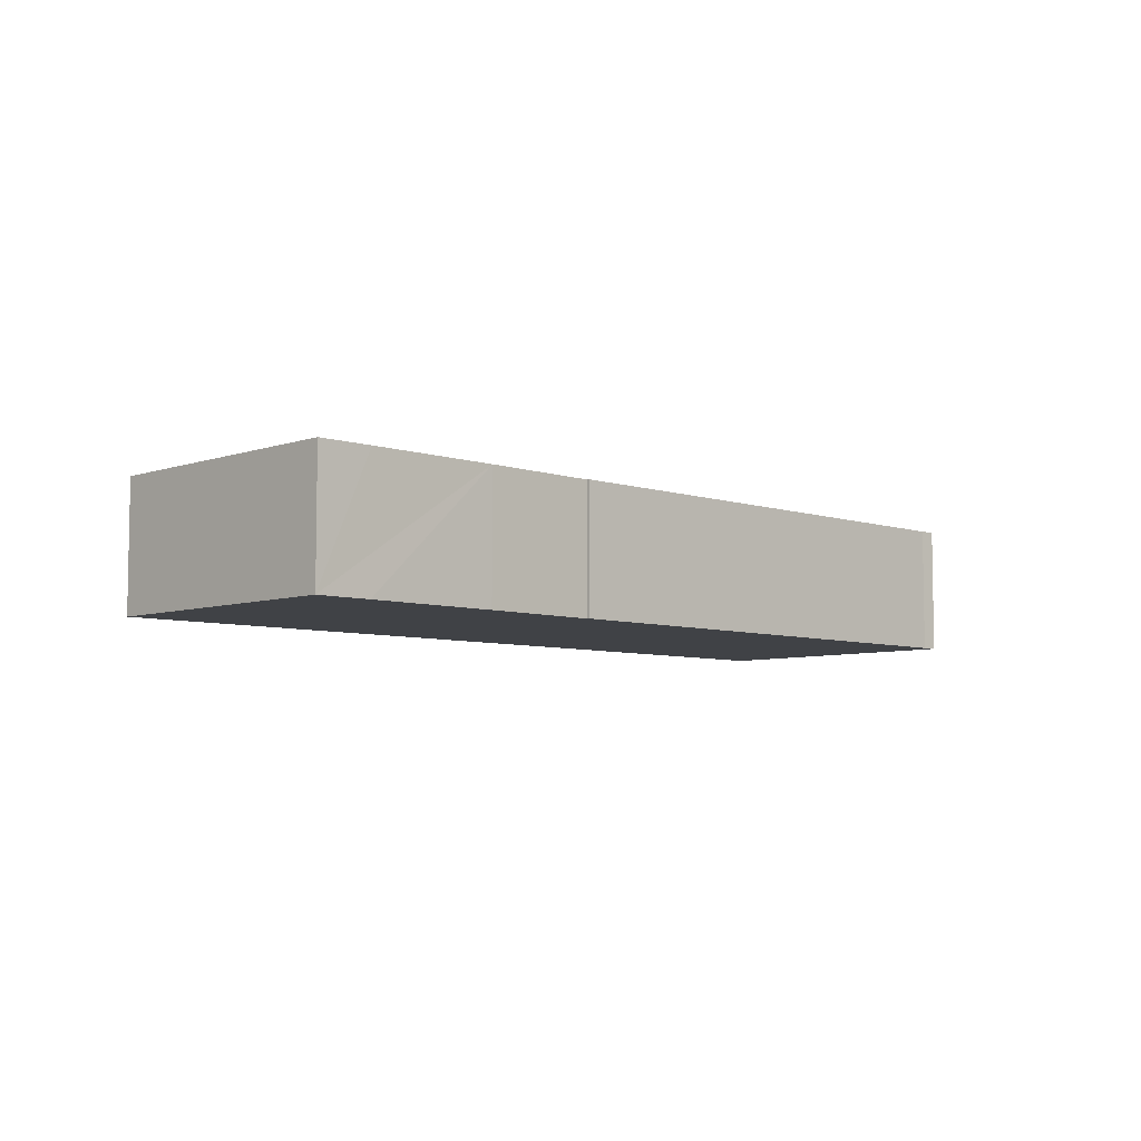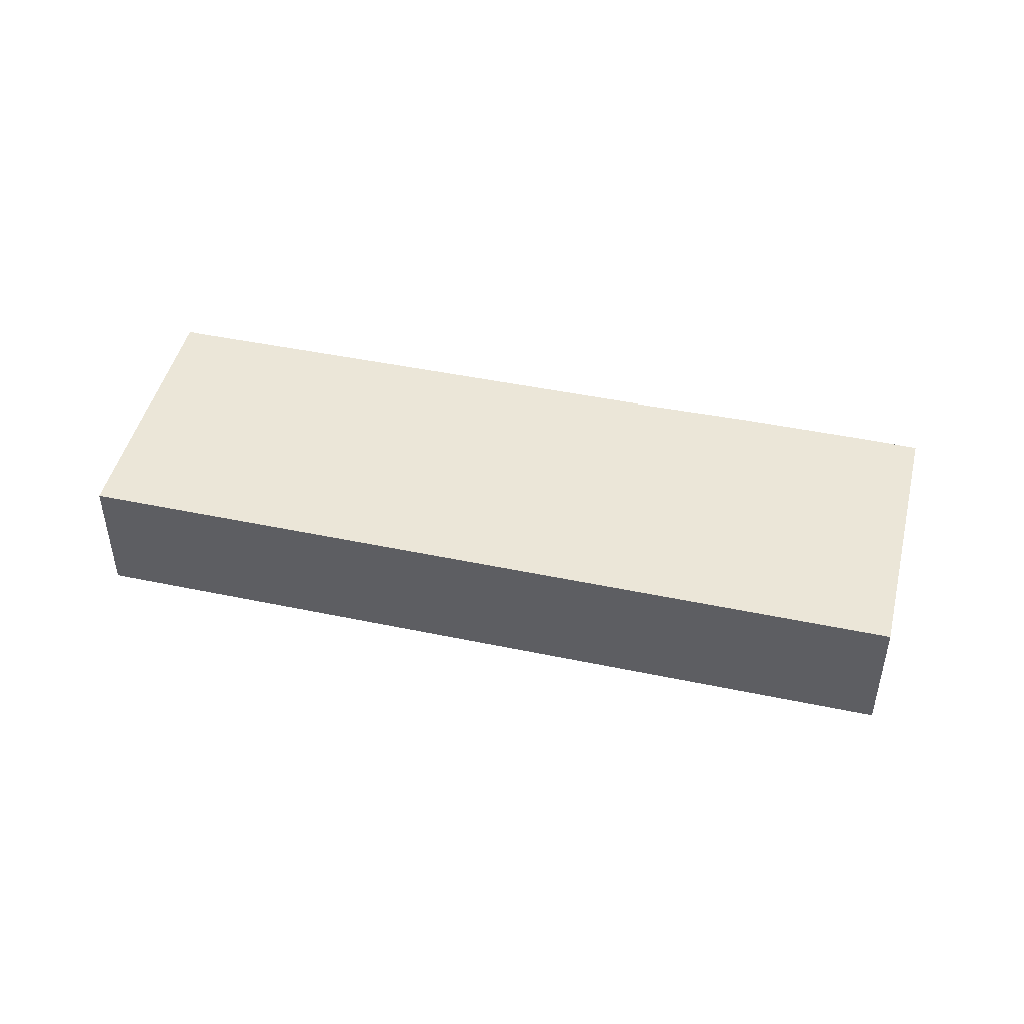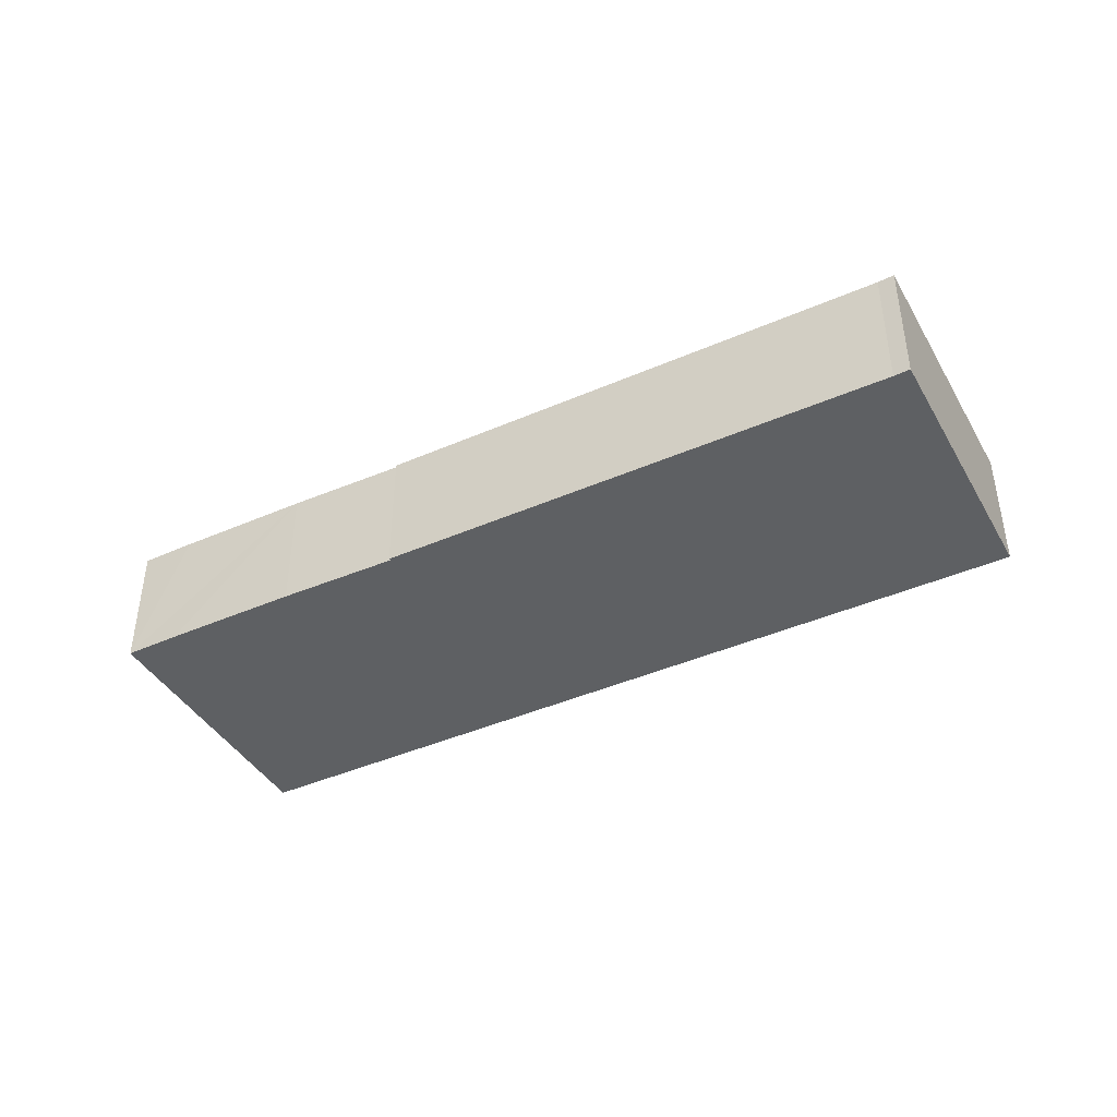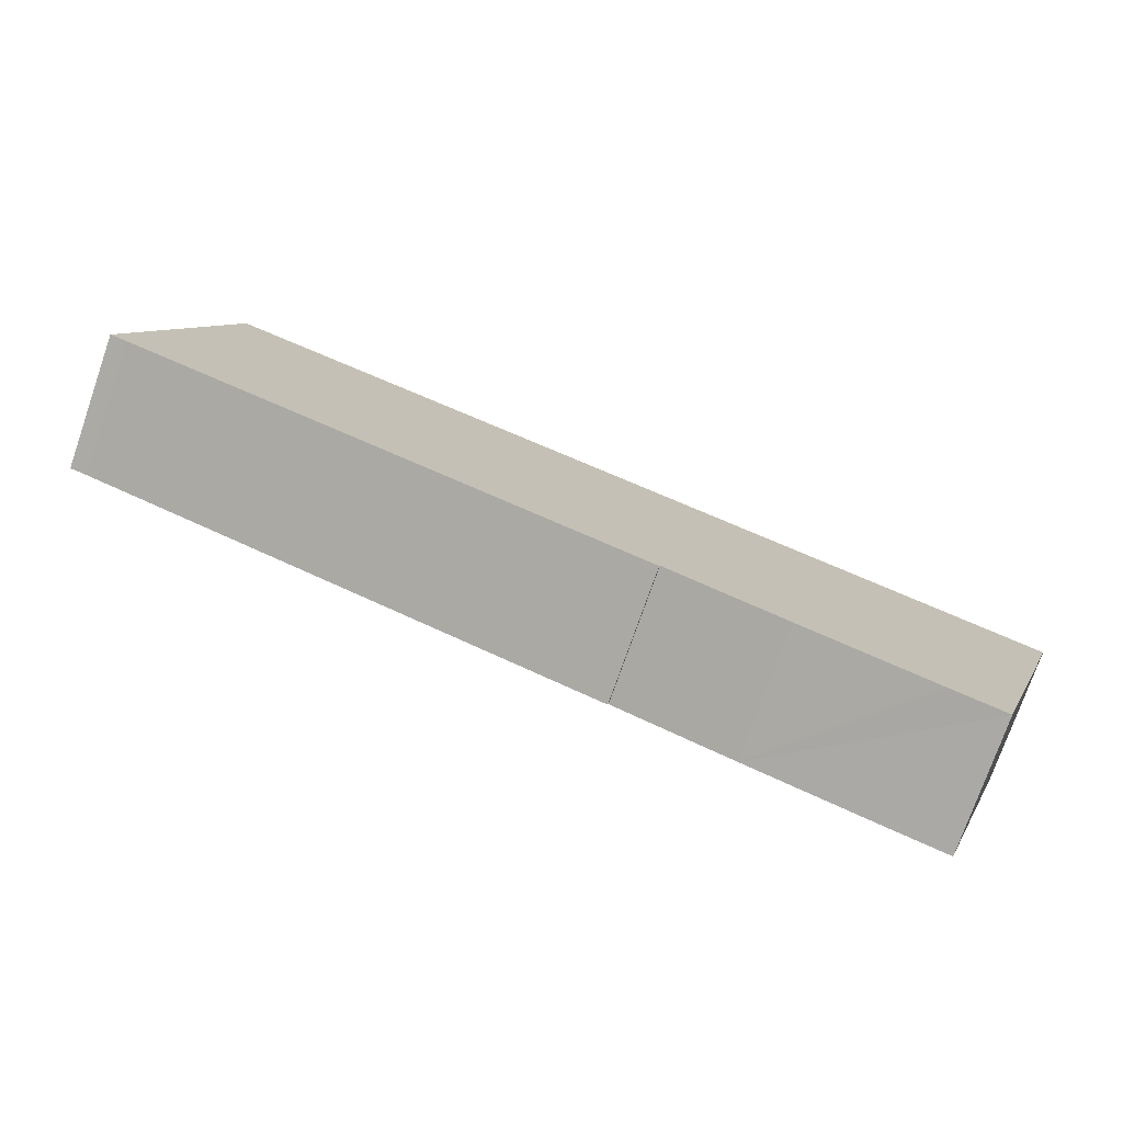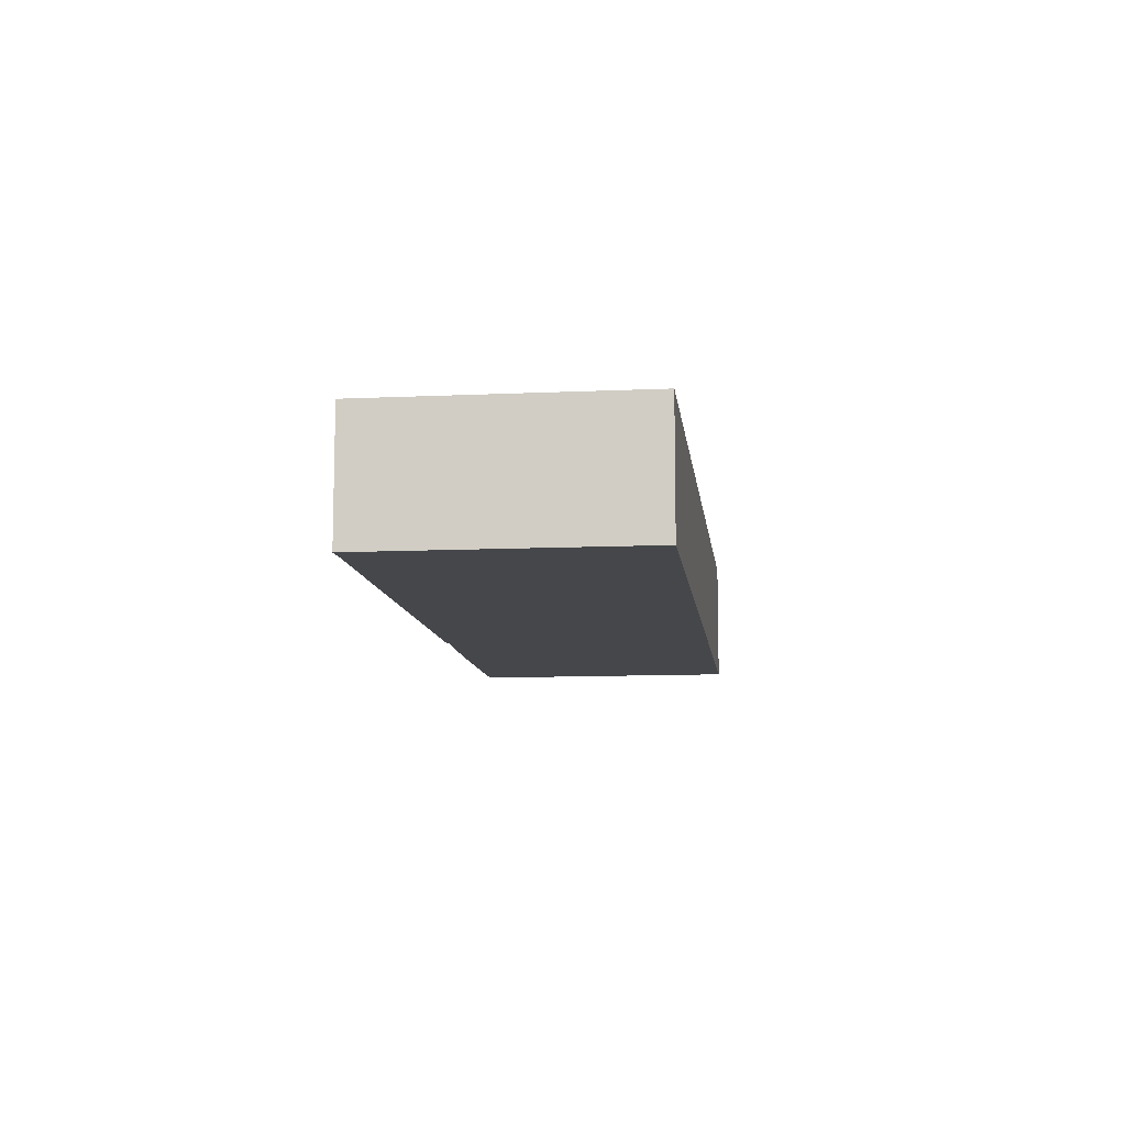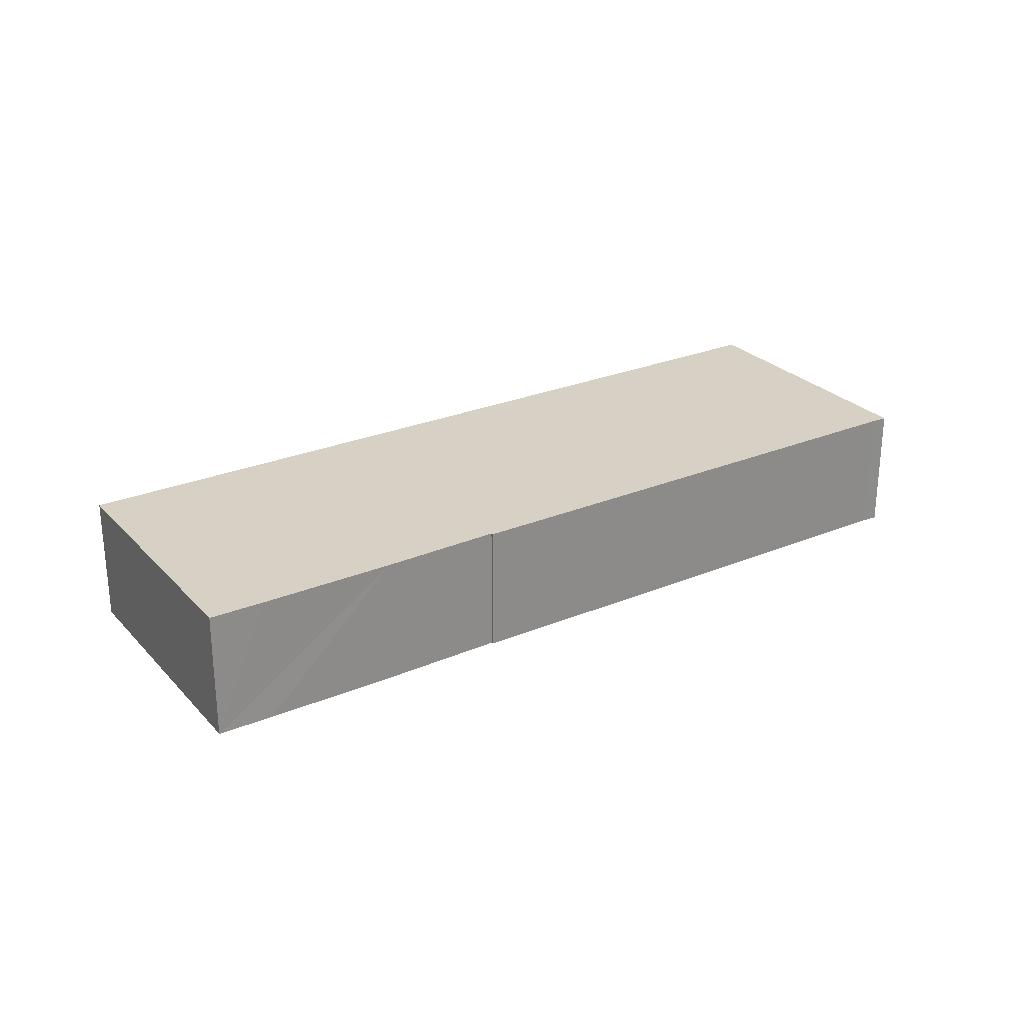
<metadata>
{"format":"obj","ext":"obj","renderer":"f3d","projection":"perspective","resolution":1024,"background":"white","views":[{"elev":-6.4,"azim":153.8,"up":"+Y"},{"elev":46.2,"azim":31.9,"up":"+Y"},{"elev":-42.1,"azim":-133.8,"up":"+Y"},{"elev":-75.5,"azim":-19.2,"up":"+Z"},{"elev":-10.2,"azim":-64.9,"up":"+Y"},{"elev":26.6,"azim":165.5,"up":"+Y"}]}
</metadata>
<code>
v  4.243 6.171 12.7
v  42.9 6.171 -0.162
v  1.508 6.171 4.513
v  0 6.171 3.779e-16
v  0.761 6.171 -0.218
v  24.55 6.171 -8.113
v  24.52 6.171 -8.211
v  30 6.171 -10.05
v  36.18 6.171 -12.13
v  37.31 6.171 -12.49
v  38.74 6.171 -12.95
v  38.74 7.931e-16 -12.95
v  36.18 7.431e-16 -12.13
v  30 6.157e-16 -10.05
v  37.31 7.65e-16 -12.49
v  24.55 4.968e-16 -8.113
v  24.52 5.028e-16 -8.211
v  0.761 1.335e-17 -0.218
v  0 0 0
v  42.9 9.92e-18 -0.162
v  1.508 -2.763e-16 4.513
v  4.243 -7.775e-16 12.7
g defaultobject
f 1 2 3
f 4 3 2
f 5 4 2
f 6 5 2
f 7 5 6
f 8 6 2
f 9 8 2
f 10 9 2
f 11 10 2
f 12 10 11
f 10 12 9
f 9 12 8
f 8 12 13
f 8 13 14
f 13 12 15
f 14 6 8
f 6 14 16
f 17 5 7
f 5 17 18
f 18 4 5
f 4 18 19
f 16 7 6
f 7 16 17
f 20 11 2
f 11 20 12
f 19 3 4
f 3 19 1
f 1 19 21
f 1 21 22
f 22 2 1
f 2 22 20
f 21 20 22
f 20 21 19
f 20 19 18
f 20 18 16
f 16 18 17
f 20 16 14
f 20 14 13
f 20 13 15
f 20 15 12

</code>
